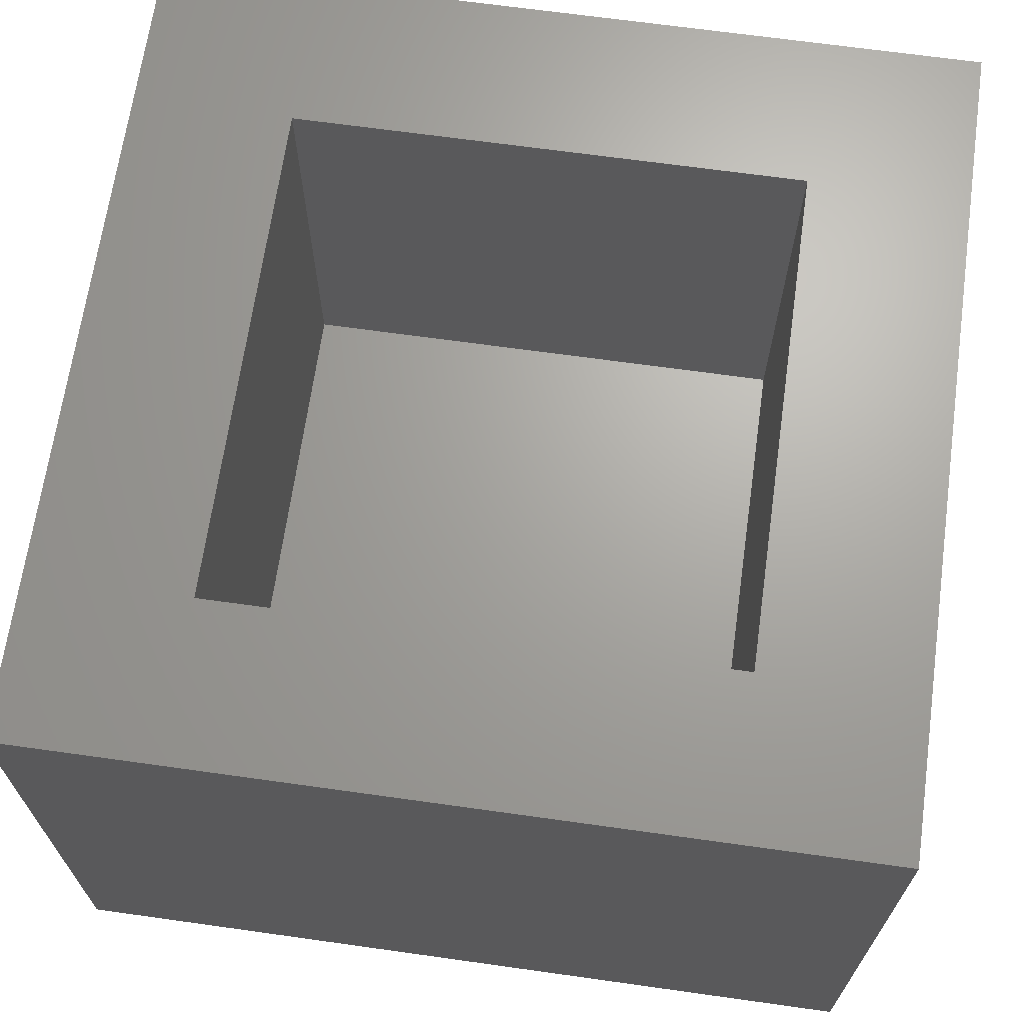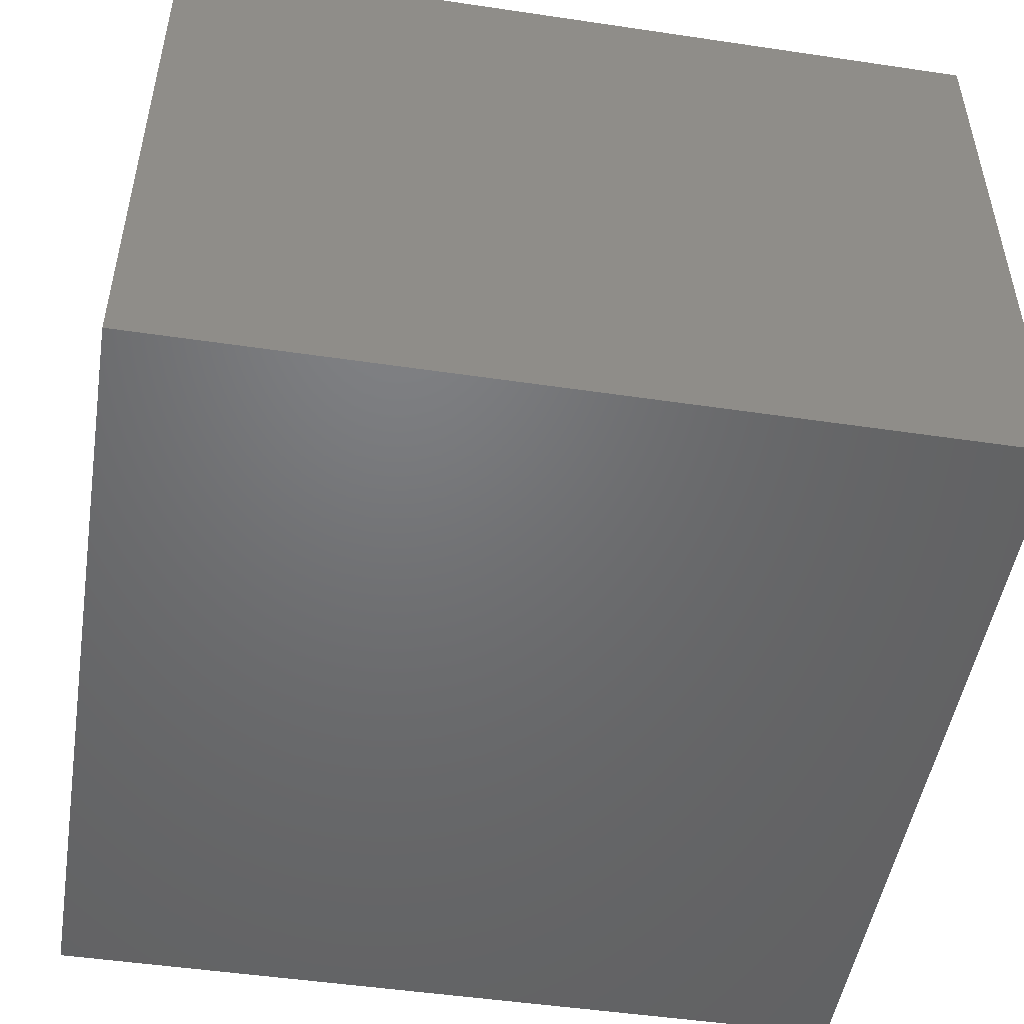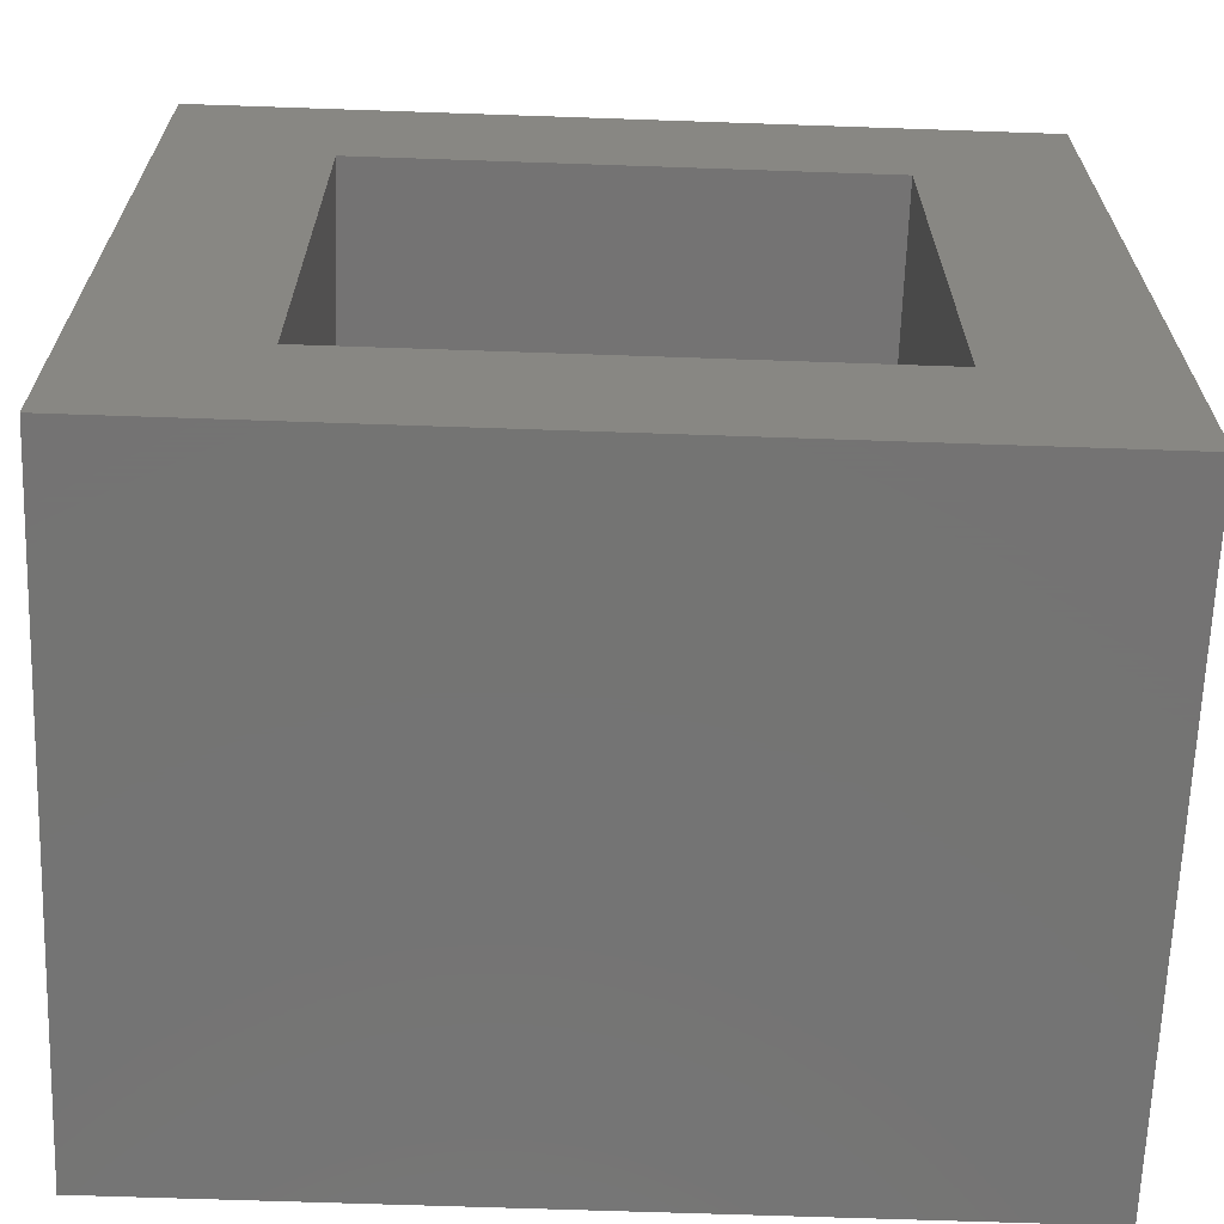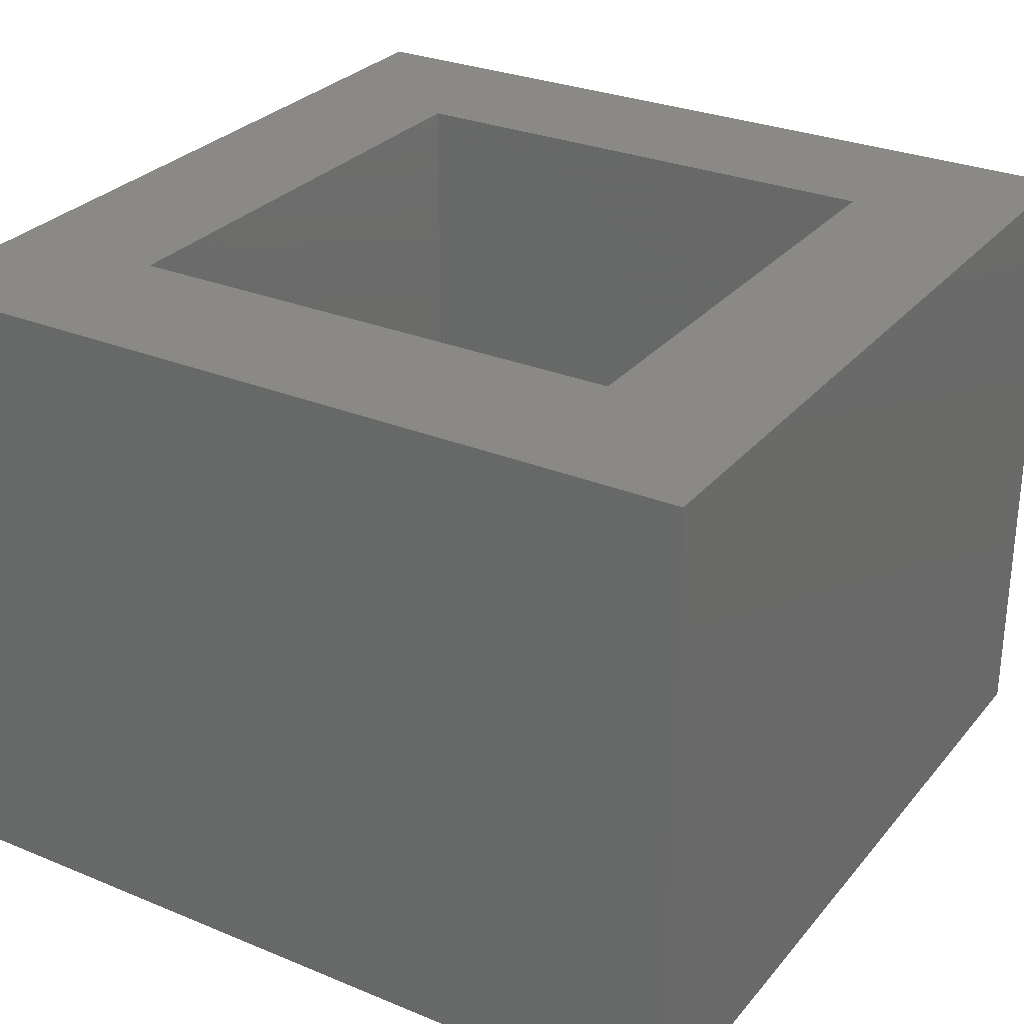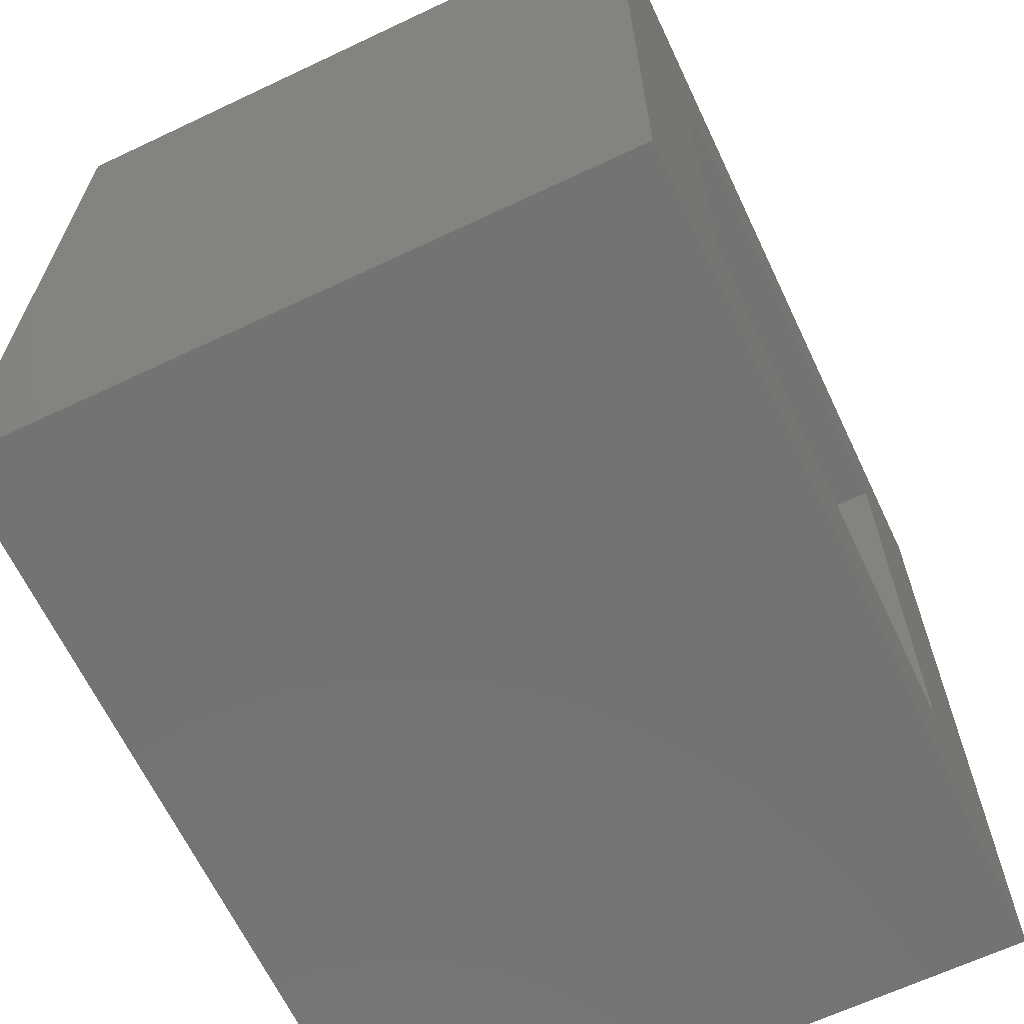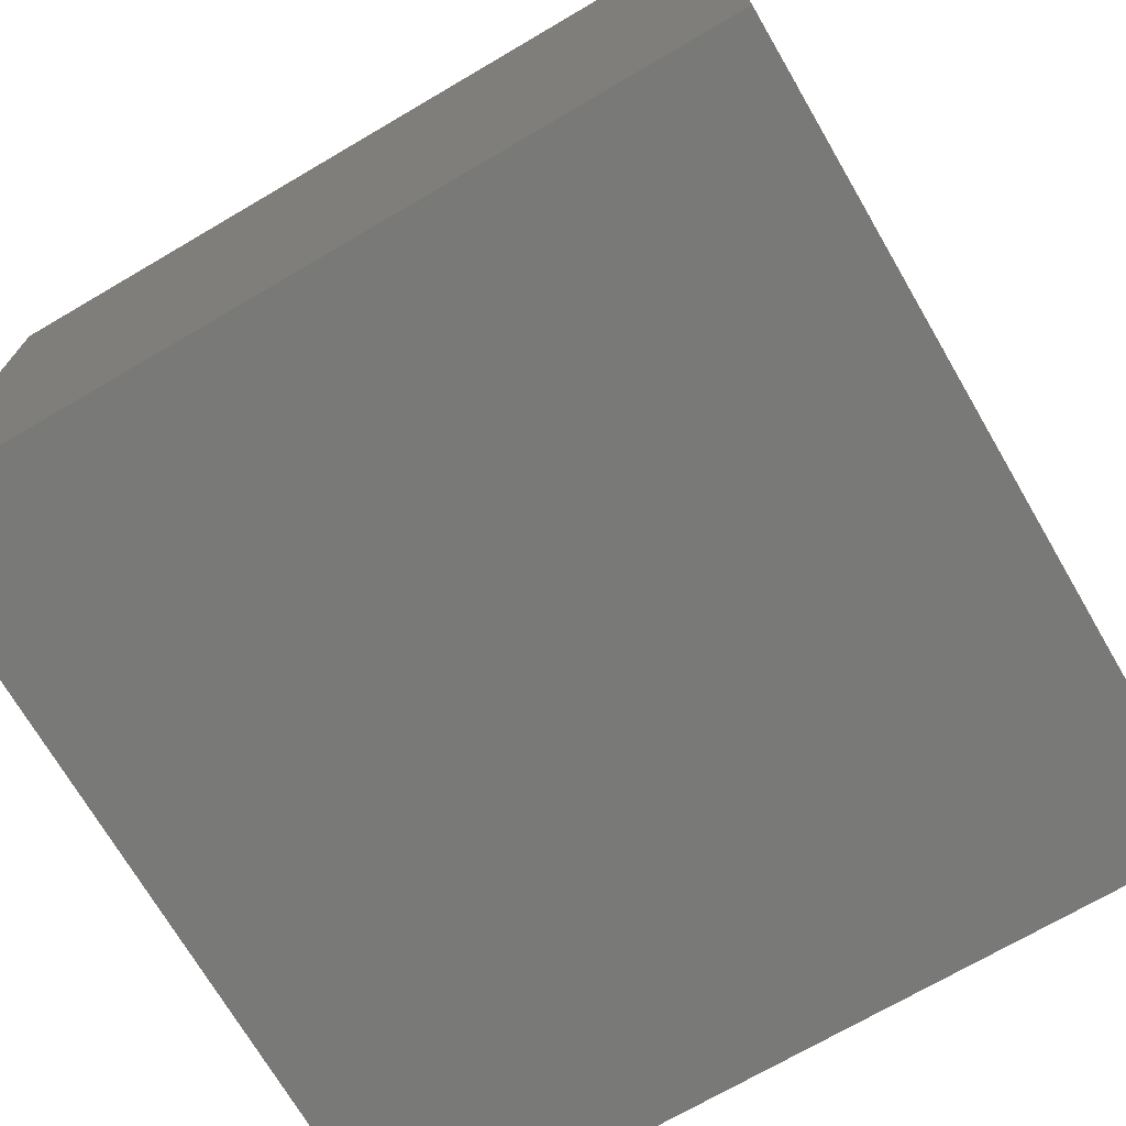
<metadata>
{"format":"stl","ext":"stl","renderer":"f3d","projection":"perspective","resolution":1024,"background":"white","views":[{"elev":67.4,"azim":-172.0,"up":"+Z"},{"elev":-49.4,"azim":80.7,"up":"+Z"},{"elev":-66.0,"azim":-2.0,"up":"+Y"},{"elev":28.9,"azim":-58.4,"up":"+Z"},{"elev":-65.3,"azim":-64.6,"up":"+Y"},{"elev":-71.8,"azim":30.3,"up":"+Z"}]}
</metadata>
<code>
# stl→obj: 16 verts, 28 faces
v 0 0 0
v 0 0 10
v 0 13 0
v 0 13 10
v 13 0 0
v 13 0 10
v 13 13 0
v 13 13 10
v 2.5 2.5 10
v 2.5 10.5 10
v 10.5 2.5 10
v 10.5 10.5 10
v 2.5 2.5 3
v 2.5 10.5 3
v 10.5 2.5 3
v 10.5 10.5 3
f 1 2 3
f 3 2 4
f 2 1 5
f 6 2 5
f 1 3 5
f 5 3 7
f 3 4 7
f 7 4 8
f 9 2 6
f 10 4 9
f 11 9 6
f 4 2 9
f 8 4 10
f 8 12 6
f 8 10 12
f 12 11 6
f 6 5 7
f 8 6 7
f 9 13 14
f 10 9 14
f 13 9 15
f 15 9 11
f 15 11 16
f 16 11 12
f 10 14 16
f 12 10 16
f 14 13 15
f 16 14 15

</code>
